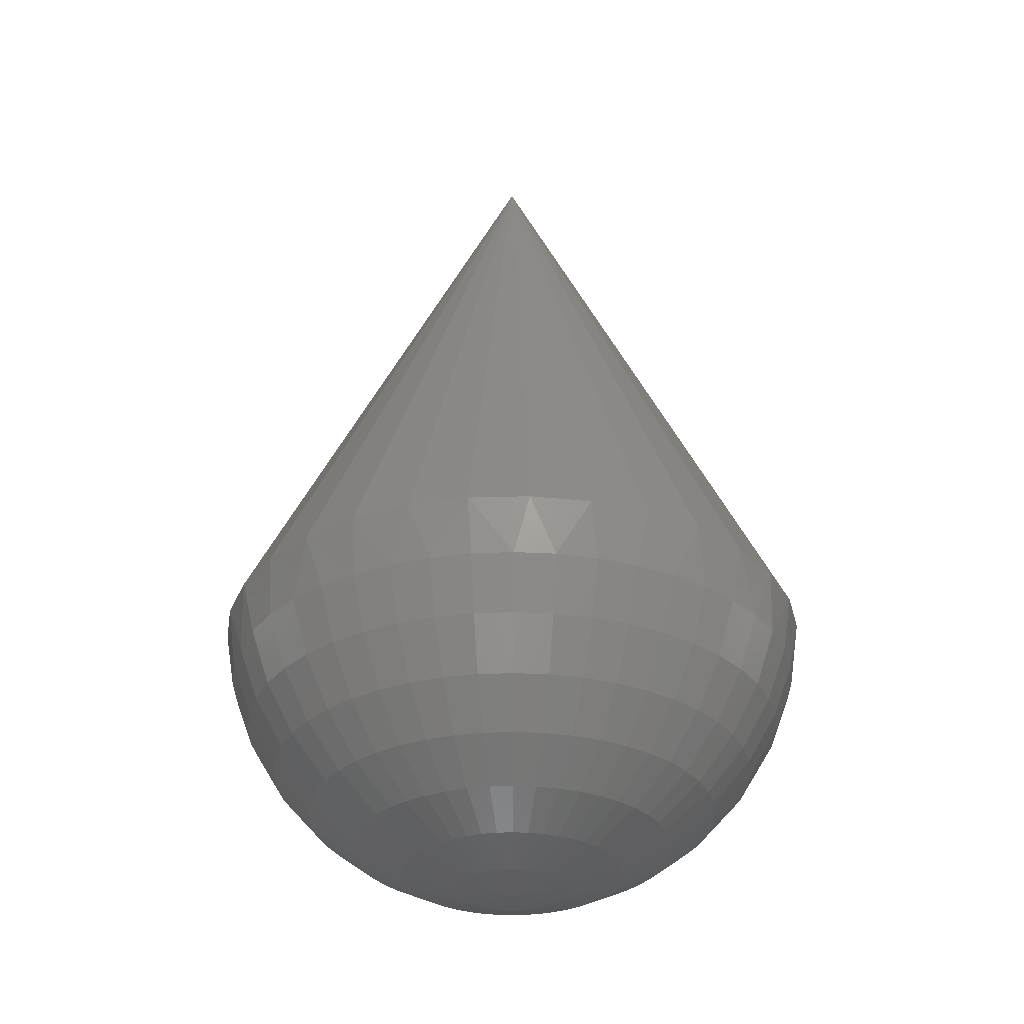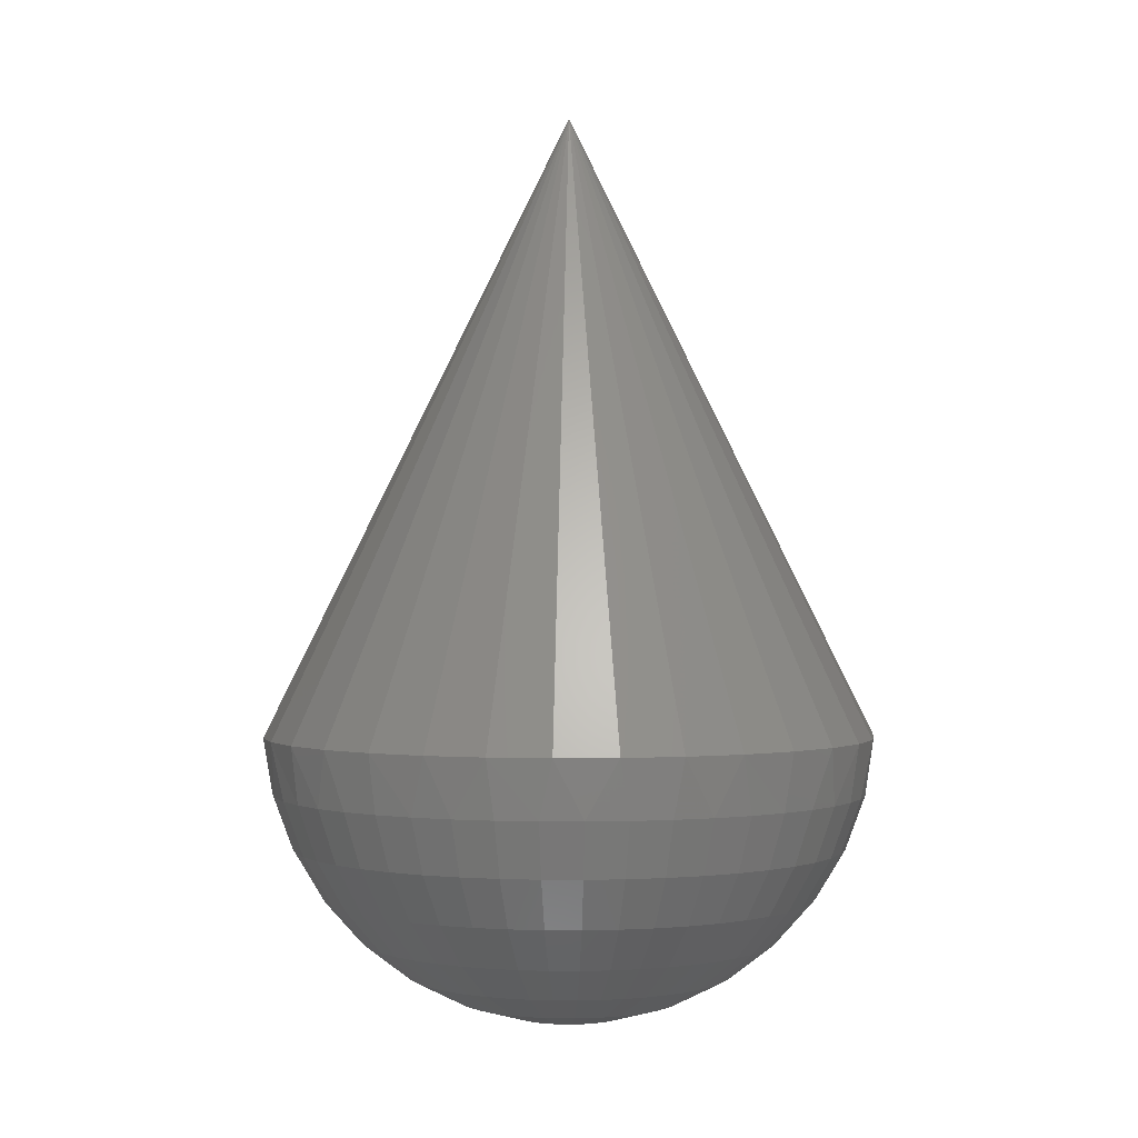
<metadata>
{"format":"stl","ext":"stl","renderer":"f3d","projection":"perspective","resolution":1024,"background":"white","views":[{"elev":-31.2,"azim":-99.4,"up":"+Z"},{"elev":-0.1,"azim":7.8,"up":"+Z"}]}
</metadata>
<code>
# stl→obj: 356 verts, 708 faces
v 0 -9.587e-18 0.75
v 0.1211 0.2217 0.2368
v 0.07554 0.2411 0.2368
v 0.02706 0.2512 0.2368
v -0.02247 0.2516 0.2368
v -0.07113 0.2424 0.2368
v -0.1171 0.2239 0.2368
v -0.1585 0.1967 0.2368
v -0.1938 0.162 0.2368
v -0.2217 0.1211 0.2368
v -0.2411 0.07554 0.2368
v -0.2512 0.02706 0.2368
v -0.2516 -0.02247 0.2368
v -0.2424 -0.07113 0.2368
v -0.2239 -0.1171 0.2368
v -0.1967 -0.1585 0.2368
v -0.162 -0.1938 0.2368
v -0.1211 -0.2217 0.2368
v -0.1456 -0.197 0.1899
v 0.08706 0.2289 0.1899
v -0.1711 -0.1753 0.1899
v -0.2267 -0.09263 0.1899
v -0.2449 0.005371 0.1899
v -0.2225 0.1025 0.1899
v -0.2064 0.1318 0.1899
v -0.1368 0.2032 0.1899
v -0.04456 0.2408 0.1899
v 0.05508 0.2387 0.1899
v 6.163e-33 9.996e-17 0
v -0.02268 -0.04152 0.004658
v -0.02812 -0.03804 0.004658
v -0.03304 -0.03386 0.004658
v -0.03735 -0.02905 0.004658
v -0.04095 -0.02369 0.004658
v -0.0438 -0.01789 0.004658
v -0.04583 -0.01176 0.004658
v -0.047 -0.005413 0.004658
v -0.0473 0.001038 0.004658
v -0.04672 0.007469 0.004658
v -0.04527 0.01376 0.004658
v -0.04297 0.0198 0.004658
v -0.03988 0.02546 0.004658
v -0.03604 0.03066 0.004658
v -0.03153 0.03528 0.004658
v -0.02643 0.03924 0.004658
v -0.02084 0.04247 0.004658
v -0.01486 0.04492 0.004658
v -0.008608 0.04652 0.004658
v -0.002193 0.04726 0.004658
v 0.004263 0.04712 0.004658
v 0.01064 0.0461 0.004658
v 0.01682 0.04422 0.004658
v 0.02268 0.04152 0.004658
v -0.08044 -0.04653 0.01804
v -0.07336 -0.05705 0.01804
v -0.1171 -0.06773 0.03967
v -0.1068 -0.08304 0.03967
v -0.1496 -0.08654 0.0688
v -0.1364 -0.1061 0.0688
v -0.1769 -0.1023 0.1044
v -0.1613 -0.1254 0.1044
v -0.1979 -0.1145 0.1453
v -0.1805 -0.1404 0.1453
v -0.212 -0.1226 0.1899
v -0.1933 -0.1504 0.1899
v -0.09232 -0.01063 0.01804
v -0.09001 -0.0231 0.01804
v -0.1344 -0.01548 0.03967
v -0.131 -0.03363 0.03967
v -0.1717 -0.01977 0.0688
v -0.1674 -0.04297 0.0688
v -0.203 -0.02338 0.1044
v -0.1979 -0.0508 0.1044
v -0.2271 -0.02616 0.1453
v -0.2215 -0.05684 0.1453
v -0.2433 -0.02802 0.1899
v -0.2372 -0.06089 0.1899
v -0.08891 0.02703 0.01804
v -0.09177 0.01467 0.01804
v -0.1294 0.03934 0.03967
v -0.1336 0.02135 0.03967
v -0.1654 0.05027 0.0688
v -0.1707 0.02728 0.0688
v -0.1955 0.05943 0.1044
v -0.2018 0.03225 0.1044
v -0.2188 0.0665 0.1453
v -0.2258 0.03609 0.1453
v -0.2343 0.07124 0.1899
v -0.2419 0.03867 0.1899
v -0.06193 0.06929 0.01804
v -0.07078 0.06021 0.01804
v -0.09013 0.1009 0.03967
v -0.103 0.08764 0.03967
v -0.1152 0.1289 0.0688
v -0.1316 0.112 0.0688
v -0.1362 0.1524 0.1044
v -0.1556 0.1324 0.1044
v -0.1524 0.1705 0.1453
v -0.1742 0.1481 0.1453
v -0.1632 0.1826 0.1899
v -0.1866 0.1587 0.1899
v -0.02919 0.08823 0.01804
v -0.04093 0.08343 0.01804
v -0.04249 0.1284 0.03967
v -0.05958 0.1214 0.03967
v -0.05429 0.1641 0.0688
v -0.07613 0.1552 0.0688
v -0.06419 0.194 0.1044
v -0.09 0.1834 0.1044
v -0.07182 0.2171 0.1453
v -0.1007 0.2053 0.1453
v -0.07694 0.2325 0.1899
v -0.1079 0.2199 0.1899
v 0.008373 0.09255 0.01804
v -0.004307 0.09283 0.01804
v 0.01219 0.1347 0.03967
v -0.006269 0.1351 0.03967
v 0.01557 0.1721 0.0688
v -0.00801 0.1726 0.0688
v 0.01841 0.2035 0.1044
v -0.00947 0.2041 0.1044
v 0.0206 0.2277 0.1453
v -0.0106 0.2284 0.1453
v 0.02207 0.2439 0.1899
v -0.01135 0.2447 0.1899
v 0.04455 0.08155 0.01804
v 0.03303 0.08686 0.01804
v 0.06485 0.1187 0.03967
v 0.04808 0.1264 0.03967
v 0.08286 0.1517 0.0688
v 0.06144 0.1615 0.0688
v 0.09796 0.1793 0.1044
v 0.07263 0.191 0.1044
v 0.1096 0.2007 0.1453
v 0.08127 0.2137 0.1453
v 0.1174 0.2149 0.1899
v -0.05524 -0.07473 0.01804
v -0.04455 -0.08155 0.01804
v -0.08041 -0.1088 0.03967
v -0.06485 -0.1187 0.03967
v -0.1027 -0.139 0.0688
v -0.08286 -0.1517 0.0688
v -0.1215 -0.1643 0.1044
v -0.09796 -0.1793 0.1044
v -0.1359 -0.1839 0.1453
v -0.1096 -0.2007 0.1453
v -0.1174 -0.2149 0.1899
v -0.0649 -0.06651 0.01804
v -0.09447 -0.09681 0.03967
v -0.1207 -0.1237 0.0688
v -0.1427 -0.1462 0.1044
v -0.1597 -0.1636 0.1453
v -0.08603 -0.03515 0.01804
v -0.1252 -0.05116 0.03967
v -0.16 -0.06536 0.0688
v -0.1891 -0.07727 0.1044
v -0.2117 -0.08647 0.1453
v -0.09291 0.002038 0.01804
v -0.1352 0.002966 0.03967
v -0.1728 0.00379 0.0688
v -0.2043 0.004481 0.1044
v -0.2286 0.005014 0.1453
v -0.0844 0.03888 0.01804
v -0.1229 0.0566 0.03967
v -0.157 0.07232 0.0688
v -0.1856 0.08549 0.1044
v -0.2077 0.09567 0.1453
v -0.07832 0.05001 0.01804
v -0.114 0.0728 0.03967
v -0.1457 0.09302 0.0688
v -0.1722 0.11 0.1044
v -0.1927 0.1231 0.1453
v -0.05191 0.07708 0.01804
v -0.07556 0.1122 0.03967
v -0.09655 0.1434 0.0688
v -0.1141 0.1695 0.1044
v -0.1277 0.1896 0.1453
v -0.01691 0.09138 0.01804
v -0.02461 0.133 0.03967
v -0.03144 0.1699 0.0688
v -0.03717 0.2009 0.1044
v -0.0416 0.2248 0.1453
v 0.0209 0.09055 0.01804
v 0.03042 0.1318 0.03967
v 0.03887 0.1684 0.0688
v 0.04595 0.1991 0.1044
v 0.05142 0.2228 0.1453
v -0.07554 -0.2411 0.2368
v -0.02706 -0.2512 0.2368
v 0.02247 -0.2516 0.2368
v 0.07113 -0.2424 0.2368
v 0.1171 -0.2239 0.2368
v 0.1585 -0.1967 0.2368
v 0.1938 -0.162 0.2368
v 0.2217 -0.1211 0.2368
v 0.2411 -0.07554 0.2368
v 0.2512 -0.02706 0.2368
v 0.2516 0.02247 0.2368
v 0.2424 0.07113 0.2368
v 0.2239 0.1171 0.2368
v 0.1967 0.1585 0.2368
v 0.162 0.1938 0.2368
v 0.1456 0.197 0.1899
v -0.08706 -0.2289 0.1899
v 0.1711 0.1753 0.1899
v 0.2267 0.09263 0.1899
v 0.2449 -0.005371 0.1899
v 0.2225 -0.1025 0.1899
v 0.2064 -0.1318 0.1899
v 0.1368 -0.2032 0.1899
v 0.04456 -0.2408 0.1899
v -0.05508 -0.2387 0.1899
v 0.02812 0.03804 0.004658
v 0.03304 0.03386 0.004658
v 0.03735 0.02905 0.004658
v 0.04095 0.02369 0.004658
v 0.0438 0.01789 0.004658
v 0.04583 0.01176 0.004658
v 0.047 0.005413 0.004658
v 0.0473 -0.001038 0.004658
v 0.04672 -0.007469 0.004658
v 0.04527 -0.01376 0.004658
v 0.04297 -0.0198 0.004658
v 0.03988 -0.02546 0.004658
v 0.03604 -0.03066 0.004658
v 0.03153 -0.03528 0.004658
v 0.02643 -0.03924 0.004658
v 0.02084 -0.04247 0.004658
v 0.01486 -0.04492 0.004658
v 0.008608 -0.04652 0.004658
v 0.002193 -0.04726 0.004658
v -0.004263 -0.04712 0.004658
v -0.01064 -0.0461 0.004658
v -0.01682 -0.04422 0.004658
v 0.08044 0.04653 0.01804
v 0.07336 0.05705 0.01804
v 0.1171 0.06773 0.03967
v 0.1068 0.08304 0.03967
v 0.1496 0.08654 0.0688
v 0.1364 0.1061 0.0688
v 0.1769 0.1023 0.1044
v 0.1613 0.1254 0.1044
v 0.1979 0.1145 0.1453
v 0.1805 0.1404 0.1453
v 0.212 0.1226 0.1899
v 0.1933 0.1504 0.1899
v 0.09232 0.01063 0.01804
v 0.09001 0.0231 0.01804
v 0.1344 0.01548 0.03967
v 0.131 0.03363 0.03967
v 0.1717 0.01977 0.0688
v 0.1674 0.04297 0.0688
v 0.203 0.02338 0.1044
v 0.1979 0.0508 0.1044
v 0.2271 0.02616 0.1453
v 0.2215 0.05684 0.1453
v 0.2433 0.02802 0.1899
v 0.2372 0.06089 0.1899
v 0.08891 -0.02703 0.01804
v 0.09177 -0.01467 0.01804
v 0.1294 -0.03934 0.03967
v 0.1336 -0.02135 0.03967
v 0.1654 -0.05027 0.0688
v 0.1707 -0.02728 0.0688
v 0.1955 -0.05943 0.1044
v 0.2018 -0.03225 0.1044
v 0.2188 -0.0665 0.1453
v 0.2258 -0.03609 0.1453
v 0.2343 -0.07124 0.1899
v 0.2419 -0.03867 0.1899
v 0.06193 -0.06929 0.01804
v 0.07078 -0.06021 0.01804
v 0.09013 -0.1009 0.03967
v 0.103 -0.08764 0.03967
v 0.1152 -0.1289 0.0688
v 0.1316 -0.112 0.0688
v 0.1362 -0.1524 0.1044
v 0.1556 -0.1324 0.1044
v 0.1524 -0.1705 0.1453
v 0.1742 -0.1481 0.1453
v 0.1632 -0.1826 0.1899
v 0.1866 -0.1587 0.1899
v 0.02919 -0.08823 0.01804
v 0.04093 -0.08343 0.01804
v 0.04249 -0.1284 0.03967
v 0.05958 -0.1214 0.03967
v 0.05429 -0.1641 0.0688
v 0.07613 -0.1552 0.0688
v 0.06419 -0.194 0.1044
v 0.09 -0.1834 0.1044
v 0.07182 -0.2171 0.1453
v 0.1007 -0.2053 0.1453
v 0.07694 -0.2325 0.1899
v 0.1079 -0.2199 0.1899
v -0.008373 -0.09255 0.01804
v 0.004307 -0.09283 0.01804
v -0.01219 -0.1347 0.03967
v 0.006269 -0.1351 0.03967
v -0.01557 -0.1721 0.0688
v 0.00801 -0.1726 0.0688
v -0.01841 -0.2035 0.1044
v 0.00947 -0.2041 0.1044
v -0.0206 -0.2277 0.1453
v 0.0106 -0.2284 0.1453
v -0.02207 -0.2439 0.1899
v 0.01135 -0.2447 0.1899
v -0.03303 -0.08686 0.01804
v -0.04808 -0.1264 0.03967
v -0.06144 -0.1615 0.0688
v -0.07263 -0.191 0.1044
v -0.08127 -0.2137 0.1453
v 0.05524 0.07473 0.01804
v 0.08041 0.1088 0.03967
v 0.1027 0.139 0.0688
v 0.1215 0.1643 0.1044
v 0.1359 0.1839 0.1453
v 0.0649 0.06651 0.01804
v 0.09447 0.09681 0.03967
v 0.1207 0.1237 0.0688
v 0.1427 0.1462 0.1044
v 0.1597 0.1636 0.1453
v 0.08603 0.03515 0.01804
v 0.1252 0.05116 0.03967
v 0.16 0.06536 0.0688
v 0.1891 0.07727 0.1044
v 0.2117 0.08647 0.1453
v 0.09291 -0.002038 0.01804
v 0.1352 -0.002966 0.03967
v 0.1728 -0.00379 0.0688
v 0.2043 -0.004481 0.1044
v 0.2286 -0.005014 0.1453
v 0.0844 -0.03888 0.01804
v 0.1229 -0.0566 0.03967
v 0.157 -0.07232 0.0688
v 0.1856 -0.08549 0.1044
v 0.2077 -0.09567 0.1453
v 0.07832 -0.05001 0.01804
v 0.114 -0.0728 0.03967
v 0.1457 -0.09302 0.0688
v 0.1722 -0.11 0.1044
v 0.1927 -0.1231 0.1453
v 0.05191 -0.07708 0.01804
v 0.07556 -0.1122 0.03967
v 0.09655 -0.1434 0.0688
v 0.1141 -0.1695 0.1044
v 0.1277 -0.1896 0.1453
v 0.01691 -0.09138 0.01804
v 0.02461 -0.133 0.03967
v 0.03144 -0.1699 0.0688
v 0.03717 -0.2009 0.1044
v 0.0416 -0.2248 0.1453
v -0.0209 -0.09055 0.01804
v -0.03042 -0.1318 0.03967
v -0.03887 -0.1684 0.0688
v -0.04595 -0.1991 0.1044
v -0.05142 -0.2228 0.1453
f 1 2 3
f 1 3 4
f 1 4 5
f 1 5 6
f 1 6 7
f 1 7 8
f 1 8 9
f 1 9 10
f 1 10 11
f 1 11 12
f 1 12 13
f 1 13 14
f 1 14 15
f 1 15 16
f 1 16 17
f 1 17 18
f 18 17 19
f 2 20 3
f 16 21 17
f 14 22 15
f 12 23 13
f 10 24 11
f 9 25 10
f 7 26 8
f 5 27 6
f 3 28 4
f 29 30 31
f 29 31 32
f 29 32 33
f 29 33 34
f 29 34 35
f 29 35 36
f 29 36 37
f 29 37 38
f 29 38 39
f 29 39 40
f 29 40 41
f 29 41 42
f 29 42 43
f 29 43 44
f 29 44 45
f 29 45 46
f 29 46 47
f 29 47 48
f 29 48 49
f 29 49 50
f 29 50 51
f 29 51 52
f 29 52 53
f 34 33 54
f 54 33 55
f 54 55 56
f 56 55 57
f 56 57 58
f 58 57 59
f 58 59 60
f 60 59 61
f 60 61 62
f 62 61 63
f 62 63 64
f 64 63 65
f 64 65 15
f 15 65 16
f 37 36 66
f 66 36 67
f 66 67 68
f 68 67 69
f 68 69 70
f 70 69 71
f 70 71 72
f 72 71 73
f 72 73 74
f 74 73 75
f 74 75 76
f 76 75 77
f 76 77 13
f 13 77 14
f 40 39 78
f 78 39 79
f 78 79 80
f 80 79 81
f 80 81 82
f 82 81 83
f 82 83 84
f 84 83 85
f 84 85 86
f 86 85 87
f 86 87 88
f 88 87 89
f 88 89 11
f 11 89 12
f 44 43 90
f 90 43 91
f 90 91 92
f 92 91 93
f 92 93 94
f 94 93 95
f 94 95 96
f 96 95 97
f 96 97 98
f 98 97 99
f 98 99 100
f 100 99 101
f 100 101 8
f 8 101 9
f 47 46 102
f 102 46 103
f 102 103 104
f 104 103 105
f 104 105 106
f 106 105 107
f 106 107 108
f 108 107 109
f 108 109 110
f 110 109 111
f 110 111 112
f 112 111 113
f 112 113 6
f 6 113 7
f 50 49 114
f 114 49 115
f 114 115 116
f 116 115 117
f 116 117 118
f 118 117 119
f 118 119 120
f 120 119 121
f 120 121 122
f 122 121 123
f 122 123 124
f 124 123 125
f 124 125 4
f 4 125 5
f 53 52 126
f 126 52 127
f 126 127 128
f 128 127 129
f 128 129 130
f 130 129 131
f 130 131 132
f 132 131 133
f 132 133 134
f 134 133 135
f 134 135 136
f 136 135 20
f 136 20 2
f 31 30 137
f 137 30 138
f 137 138 139
f 139 138 140
f 139 140 141
f 141 140 142
f 141 142 143
f 143 142 144
f 143 144 145
f 145 144 146
f 145 146 19
f 19 146 147
f 19 147 18
f 32 31 148
f 148 31 137
f 148 137 149
f 149 137 139
f 149 139 150
f 150 139 141
f 150 141 151
f 151 141 143
f 151 143 152
f 152 143 145
f 152 145 21
f 21 145 19
f 21 19 17
f 33 32 55
f 55 32 148
f 55 148 57
f 57 148 149
f 57 149 59
f 59 149 150
f 59 150 61
f 61 150 151
f 61 151 63
f 63 151 152
f 63 152 65
f 65 152 21
f 65 21 16
f 35 34 153
f 153 34 54
f 153 54 154
f 154 54 56
f 154 56 155
f 155 56 58
f 155 58 156
f 156 58 60
f 156 60 157
f 157 60 62
f 157 62 22
f 22 62 64
f 22 64 15
f 36 35 67
f 67 35 153
f 67 153 69
f 69 153 154
f 69 154 71
f 71 154 155
f 71 155 73
f 73 155 156
f 73 156 75
f 75 156 157
f 75 157 77
f 77 157 22
f 77 22 14
f 38 37 158
f 158 37 66
f 158 66 159
f 159 66 68
f 159 68 160
f 160 68 70
f 160 70 161
f 161 70 72
f 161 72 162
f 162 72 74
f 162 74 23
f 23 74 76
f 23 76 13
f 39 38 79
f 79 38 158
f 79 158 81
f 81 158 159
f 81 159 83
f 83 159 160
f 83 160 85
f 85 160 161
f 85 161 87
f 87 161 162
f 87 162 89
f 89 162 23
f 89 23 12
f 41 40 163
f 163 40 78
f 163 78 164
f 164 78 80
f 164 80 165
f 165 80 82
f 165 82 166
f 166 82 84
f 166 84 167
f 167 84 86
f 167 86 24
f 24 86 88
f 24 88 11
f 42 41 168
f 168 41 163
f 168 163 169
f 169 163 164
f 169 164 170
f 170 164 165
f 170 165 171
f 171 165 166
f 171 166 172
f 172 166 167
f 172 167 25
f 25 167 24
f 25 24 10
f 43 42 91
f 91 42 168
f 91 168 93
f 93 168 169
f 93 169 95
f 95 169 170
f 95 170 97
f 97 170 171
f 97 171 99
f 99 171 172
f 99 172 101
f 101 172 25
f 101 25 9
f 45 44 173
f 173 44 90
f 173 90 174
f 174 90 92
f 174 92 175
f 175 92 94
f 175 94 176
f 176 94 96
f 176 96 177
f 177 96 98
f 177 98 26
f 26 98 100
f 26 100 8
f 46 45 103
f 103 45 173
f 103 173 105
f 105 173 174
f 105 174 107
f 107 174 175
f 107 175 109
f 109 175 176
f 109 176 111
f 111 176 177
f 111 177 113
f 113 177 26
f 113 26 7
f 48 47 178
f 178 47 102
f 178 102 179
f 179 102 104
f 179 104 180
f 180 104 106
f 180 106 181
f 181 106 108
f 181 108 182
f 182 108 110
f 182 110 27
f 27 110 112
f 27 112 6
f 49 48 115
f 115 48 178
f 115 178 117
f 117 178 179
f 117 179 119
f 119 179 180
f 119 180 121
f 121 180 181
f 121 181 123
f 123 181 182
f 123 182 125
f 125 182 27
f 125 27 5
f 51 50 183
f 183 50 114
f 183 114 184
f 184 114 116
f 184 116 185
f 185 116 118
f 185 118 186
f 186 118 120
f 186 120 187
f 187 120 122
f 187 122 28
f 28 122 124
f 28 124 4
f 52 51 127
f 127 51 183
f 127 183 129
f 129 183 184
f 129 184 131
f 131 184 185
f 131 185 133
f 133 185 186
f 133 186 135
f 135 186 187
f 135 187 20
f 20 187 28
f 20 28 3
f 1 18 188
f 1 188 189
f 1 189 190
f 1 190 191
f 1 191 192
f 1 192 193
f 1 193 194
f 1 194 195
f 1 195 196
f 1 196 197
f 1 197 198
f 1 198 199
f 1 199 200
f 1 200 201
f 1 201 202
f 1 202 2
f 2 202 203
f 18 204 188
f 201 205 202
f 199 206 200
f 197 207 198
f 195 208 196
f 194 209 195
f 192 210 193
f 190 211 191
f 188 212 189
f 29 53 213
f 29 213 214
f 29 214 215
f 29 215 216
f 29 216 217
f 29 217 218
f 29 218 219
f 29 219 220
f 29 220 221
f 29 221 222
f 29 222 223
f 29 223 224
f 29 224 225
f 29 225 226
f 29 226 227
f 29 227 228
f 29 228 229
f 29 229 230
f 29 230 231
f 29 231 232
f 29 232 233
f 29 233 234
f 29 234 30
f 216 215 235
f 235 215 236
f 235 236 237
f 237 236 238
f 237 238 239
f 239 238 240
f 239 240 241
f 241 240 242
f 241 242 243
f 243 242 244
f 243 244 245
f 245 244 246
f 245 246 200
f 200 246 201
f 219 218 247
f 247 218 248
f 247 248 249
f 249 248 250
f 249 250 251
f 251 250 252
f 251 252 253
f 253 252 254
f 253 254 255
f 255 254 256
f 255 256 257
f 257 256 258
f 257 258 198
f 198 258 199
f 222 221 259
f 259 221 260
f 259 260 261
f 261 260 262
f 261 262 263
f 263 262 264
f 263 264 265
f 265 264 266
f 265 266 267
f 267 266 268
f 267 268 269
f 269 268 270
f 269 270 196
f 196 270 197
f 226 225 271
f 271 225 272
f 271 272 273
f 273 272 274
f 273 274 275
f 275 274 276
f 275 276 277
f 277 276 278
f 277 278 279
f 279 278 280
f 279 280 281
f 281 280 282
f 281 282 193
f 193 282 194
f 229 228 283
f 283 228 284
f 283 284 285
f 285 284 286
f 285 286 287
f 287 286 288
f 287 288 289
f 289 288 290
f 289 290 291
f 291 290 292
f 291 292 293
f 293 292 294
f 293 294 191
f 191 294 192
f 232 231 295
f 295 231 296
f 295 296 297
f 297 296 298
f 297 298 299
f 299 298 300
f 299 300 301
f 301 300 302
f 301 302 303
f 303 302 304
f 303 304 305
f 305 304 306
f 305 306 189
f 189 306 190
f 30 234 138
f 138 234 307
f 138 307 140
f 140 307 308
f 140 308 142
f 142 308 309
f 142 309 144
f 144 309 310
f 144 310 146
f 146 310 311
f 146 311 147
f 147 311 204
f 147 204 18
f 213 53 312
f 312 53 126
f 312 126 313
f 313 126 128
f 313 128 314
f 314 128 130
f 314 130 315
f 315 130 132
f 315 132 316
f 316 132 134
f 316 134 203
f 203 134 136
f 203 136 2
f 214 213 317
f 317 213 312
f 317 312 318
f 318 312 313
f 318 313 319
f 319 313 314
f 319 314 320
f 320 314 315
f 320 315 321
f 321 315 316
f 321 316 205
f 205 316 203
f 205 203 202
f 215 214 236
f 236 214 317
f 236 317 238
f 238 317 318
f 238 318 240
f 240 318 319
f 240 319 242
f 242 319 320
f 242 320 244
f 244 320 321
f 244 321 246
f 246 321 205
f 246 205 201
f 217 216 322
f 322 216 235
f 322 235 323
f 323 235 237
f 323 237 324
f 324 237 239
f 324 239 325
f 325 239 241
f 325 241 326
f 326 241 243
f 326 243 206
f 206 243 245
f 206 245 200
f 218 217 248
f 248 217 322
f 248 322 250
f 250 322 323
f 250 323 252
f 252 323 324
f 252 324 254
f 254 324 325
f 254 325 256
f 256 325 326
f 256 326 258
f 258 326 206
f 258 206 199
f 220 219 327
f 327 219 247
f 327 247 328
f 328 247 249
f 328 249 329
f 329 249 251
f 329 251 330
f 330 251 253
f 330 253 331
f 331 253 255
f 331 255 207
f 207 255 257
f 207 257 198
f 221 220 260
f 260 220 327
f 260 327 262
f 262 327 328
f 262 328 264
f 264 328 329
f 264 329 266
f 266 329 330
f 266 330 268
f 268 330 331
f 268 331 270
f 270 331 207
f 270 207 197
f 223 222 332
f 332 222 259
f 332 259 333
f 333 259 261
f 333 261 334
f 334 261 263
f 334 263 335
f 335 263 265
f 335 265 336
f 336 265 267
f 336 267 208
f 208 267 269
f 208 269 196
f 224 223 337
f 337 223 332
f 337 332 338
f 338 332 333
f 338 333 339
f 339 333 334
f 339 334 340
f 340 334 335
f 340 335 341
f 341 335 336
f 341 336 209
f 209 336 208
f 209 208 195
f 225 224 272
f 272 224 337
f 272 337 274
f 274 337 338
f 274 338 276
f 276 338 339
f 276 339 278
f 278 339 340
f 278 340 280
f 280 340 341
f 280 341 282
f 282 341 209
f 282 209 194
f 227 226 342
f 342 226 271
f 342 271 343
f 343 271 273
f 343 273 344
f 344 273 275
f 344 275 345
f 345 275 277
f 345 277 346
f 346 277 279
f 346 279 210
f 210 279 281
f 210 281 193
f 228 227 284
f 284 227 342
f 284 342 286
f 286 342 343
f 286 343 288
f 288 343 344
f 288 344 290
f 290 344 345
f 290 345 292
f 292 345 346
f 292 346 294
f 294 346 210
f 294 210 192
f 230 229 347
f 347 229 283
f 347 283 348
f 348 283 285
f 348 285 349
f 349 285 287
f 349 287 350
f 350 287 289
f 350 289 351
f 351 289 291
f 351 291 211
f 211 291 293
f 211 293 191
f 231 230 296
f 296 230 347
f 296 347 298
f 298 347 348
f 298 348 300
f 300 348 349
f 300 349 302
f 302 349 350
f 302 350 304
f 304 350 351
f 304 351 306
f 306 351 211
f 306 211 190
f 233 232 352
f 352 232 295
f 352 295 353
f 353 295 297
f 353 297 354
f 354 297 299
f 354 299 355
f 355 299 301
f 355 301 356
f 356 301 303
f 356 303 212
f 212 303 305
f 212 305 189
f 234 233 307
f 307 233 352
f 307 352 308
f 308 352 353
f 308 353 309
f 309 353 354
f 309 354 310
f 310 354 355
f 310 355 311
f 311 355 356
f 311 356 204
f 204 356 212
f 204 212 188

</code>
